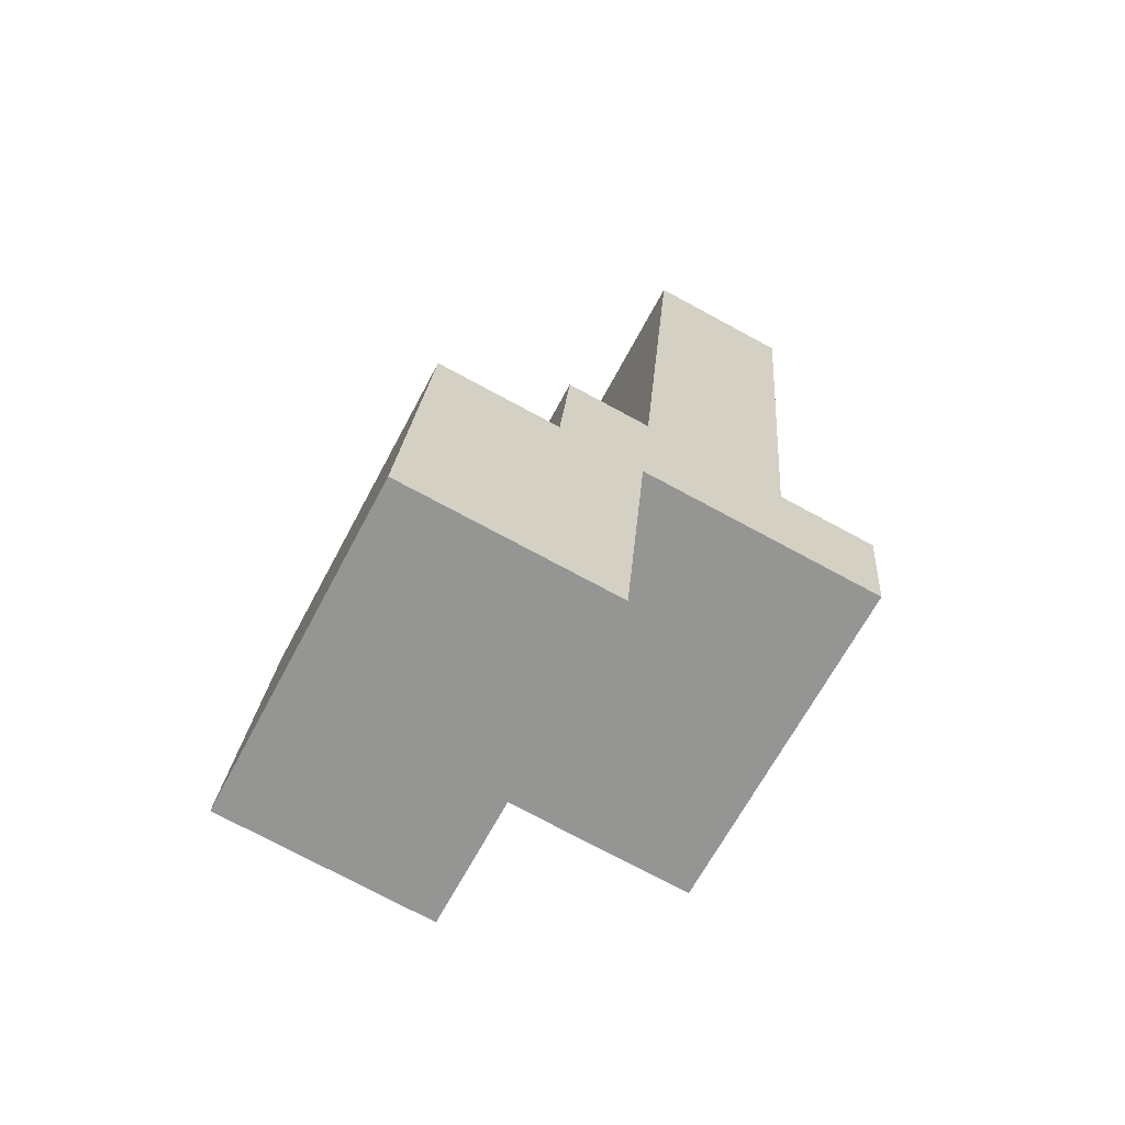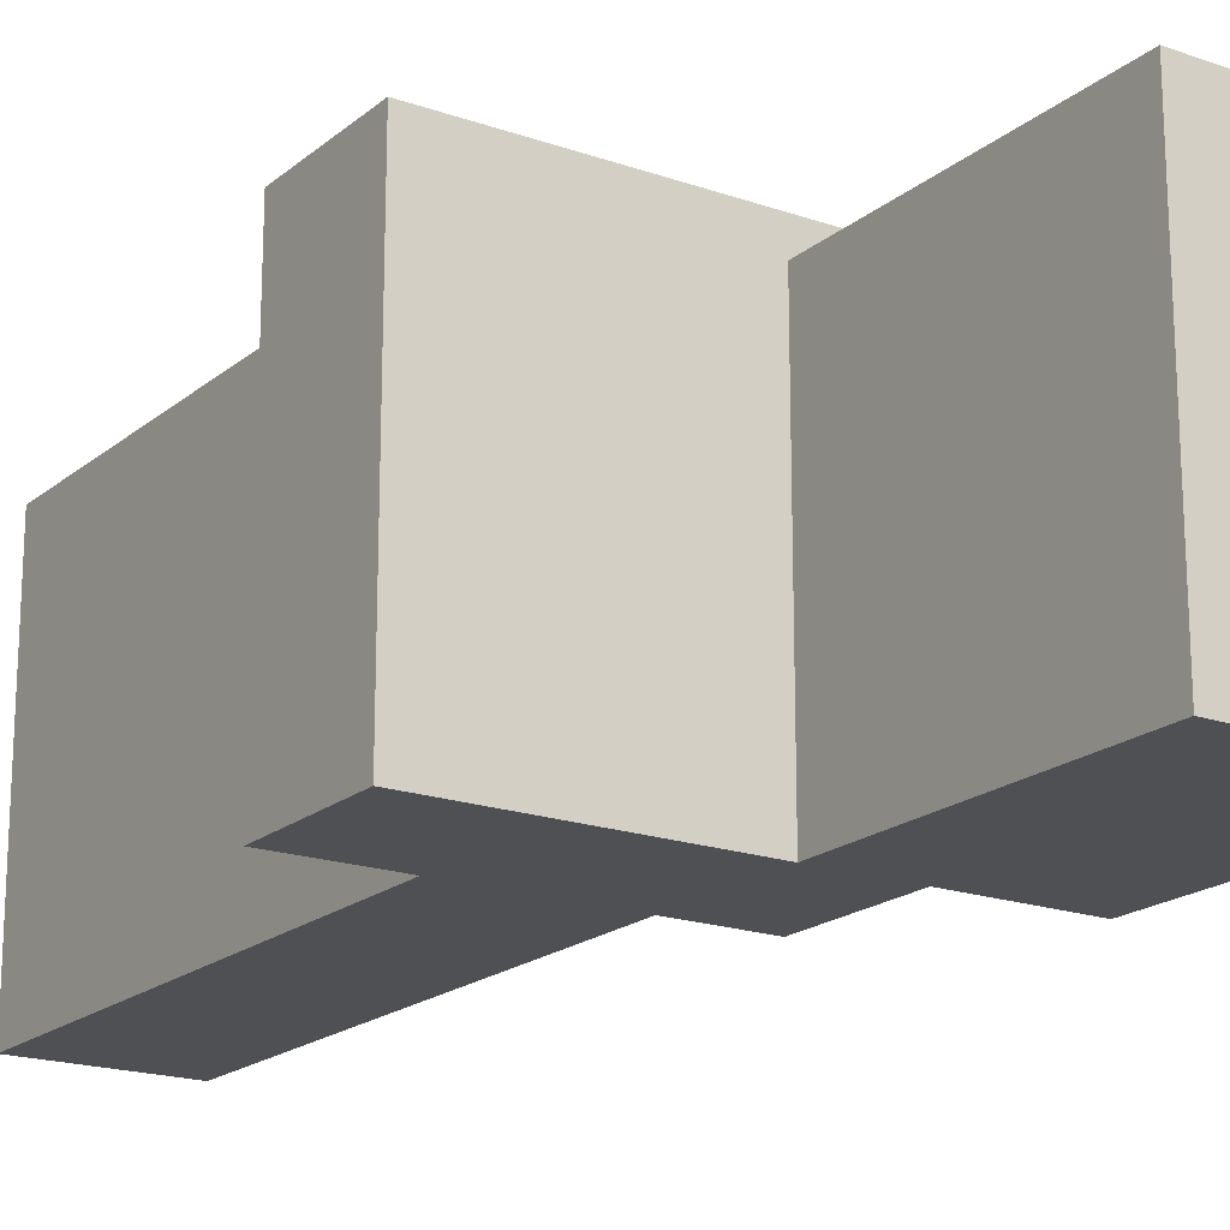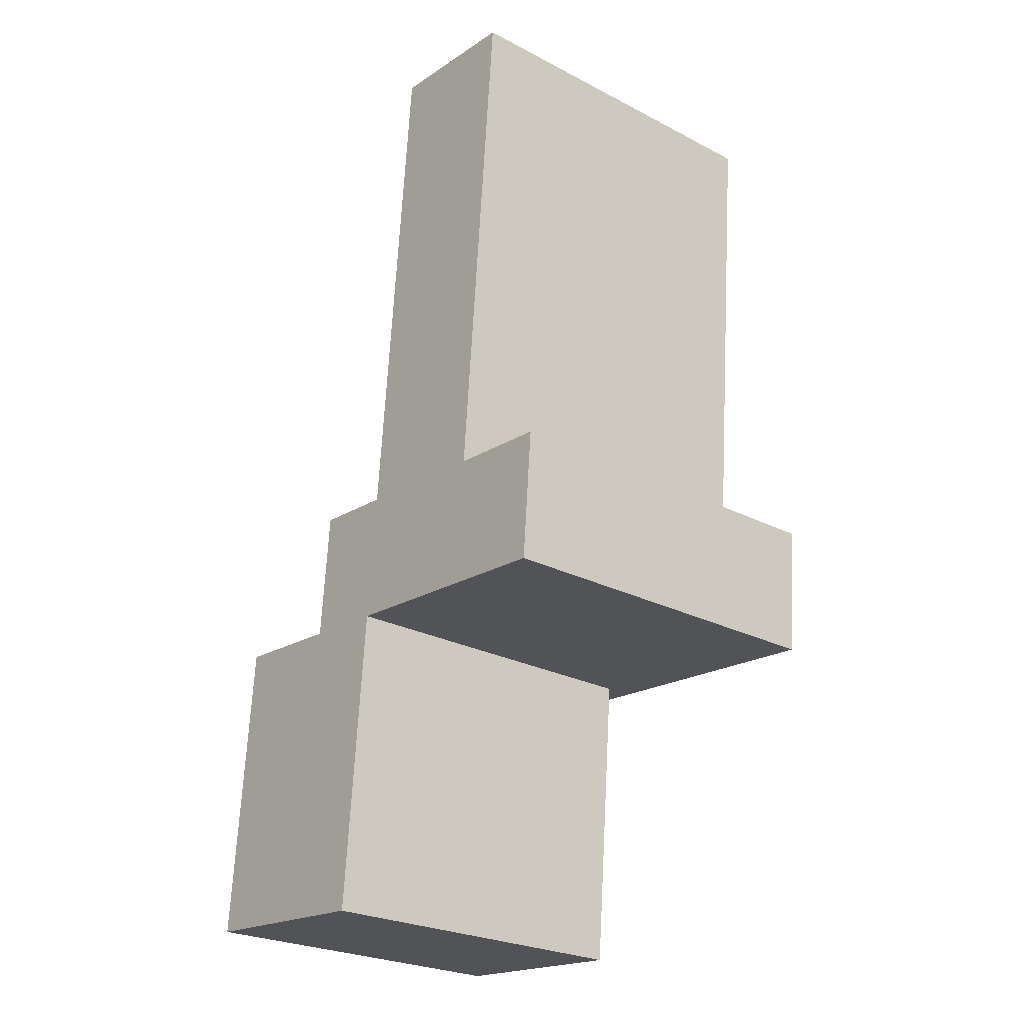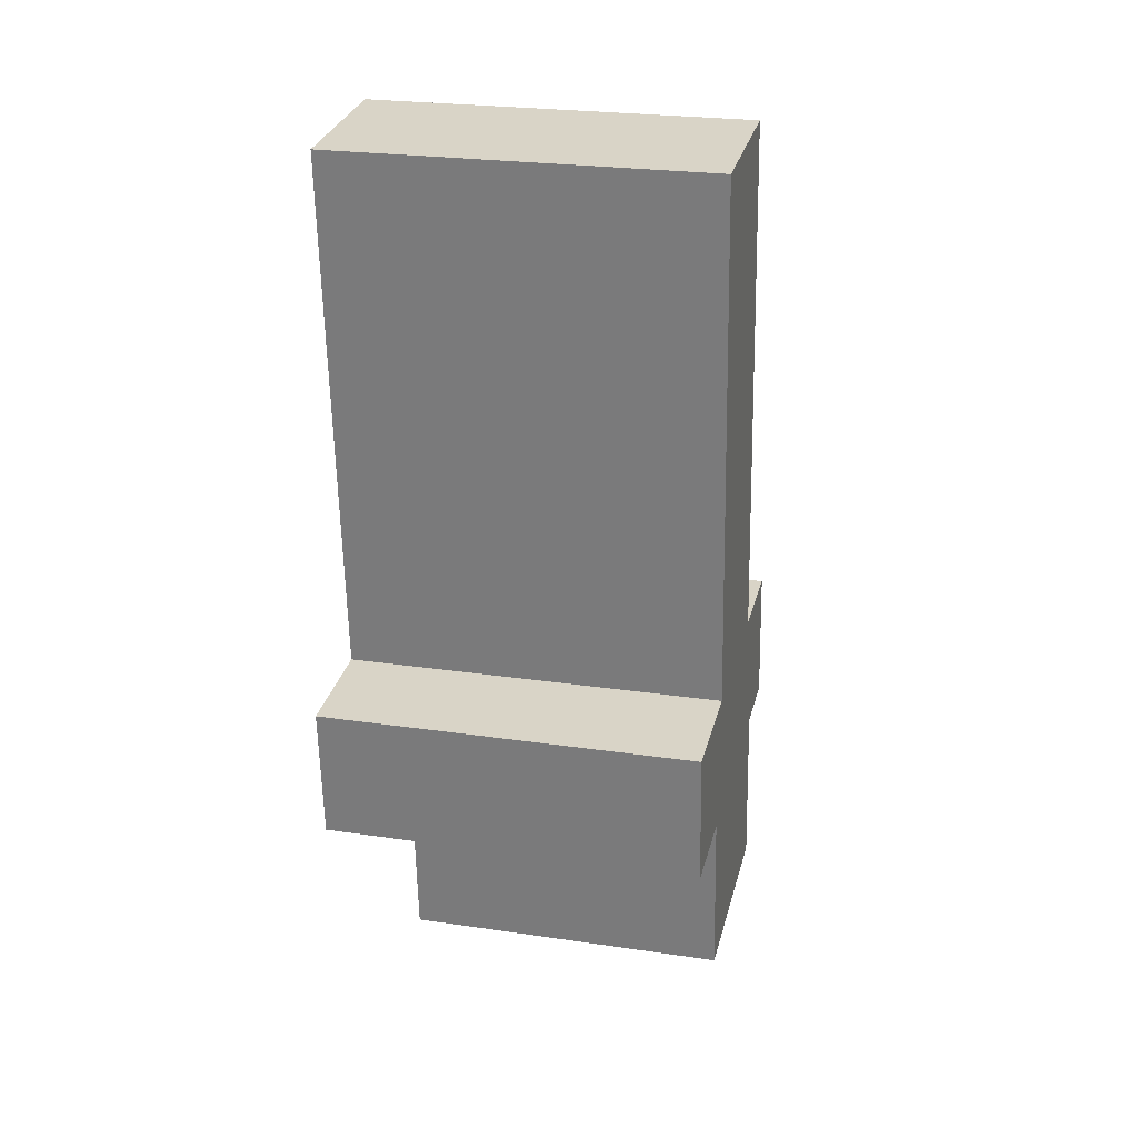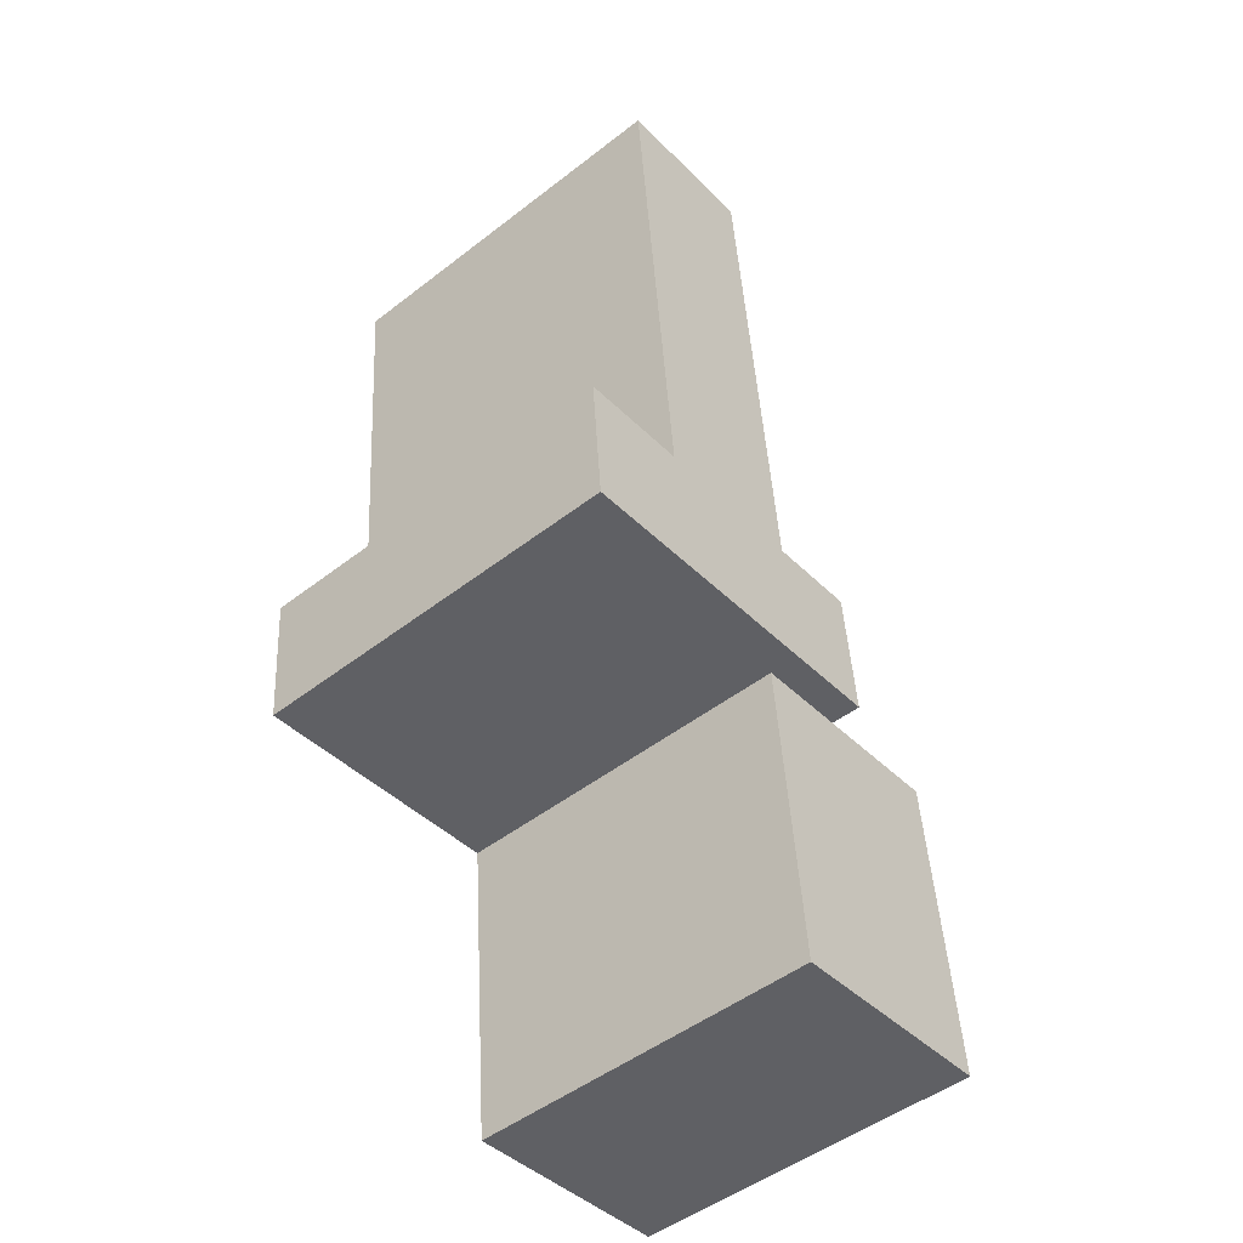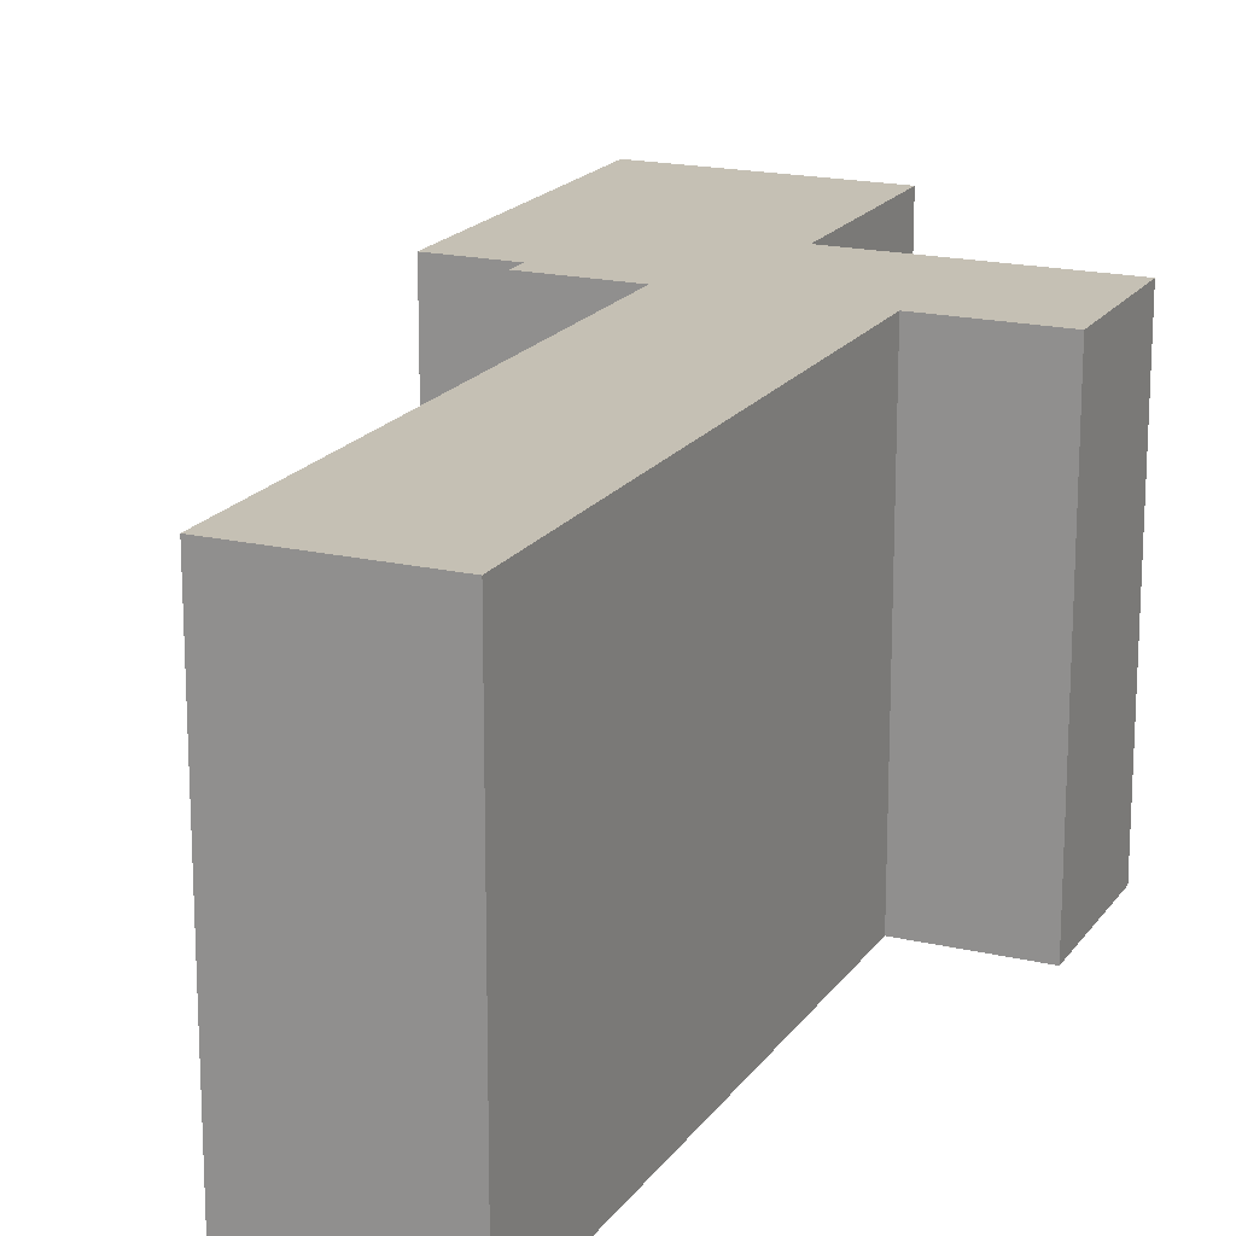
<metadata>
{"format":"obj","ext":"obj","renderer":"f3d","projection":"perspective","resolution":1024,"background":"white","views":[{"elev":-65.7,"azim":-27.8,"up":"+Z"},{"elev":-18.9,"azim":151.1,"up":"+Y"},{"elev":-25.5,"azim":50.3,"up":"+Z"},{"elev":24.4,"azim":103.7,"up":"+Z"},{"elev":-49.0,"azim":130.7,"up":"+Z"},{"elev":18.4,"azim":28.9,"up":"+Y"}]}
</metadata>
<code>
v  14.32 23.04 -1.194
v  10.18 23.04 19.89
v  16.04 23.04 19.4
v  1.717 23.04 20.6
v  0.0004916 23.04 -0.0007283
v  33.18 24.99 17.97
v  26.84 24.99 27.4
v  33.91 24.99 26.81
v  26.1 24.99 18.56
v  19.69 24.99 63.18
v  29.75 24.99 62.34
v  16.77 24.99 28.24
v  10.18 24.99 19.89
v  10.91 24.99 28.73
v  14.32 7.309e-17 -1.194
v  1.717 -1.261e-15 20.6
v  0 0 0
v  10.17 -1.218e-15 19.89
v  16.04 -1.188e-15 19.4
v  10.91 -1.759e-15 28.73
v  33.18 -1.101e-15 17.97
v  26.1 -1.137e-15 18.56
v  33.91 -1.642e-15 26.81
v  26.84 -1.678e-15 27.4
v  16.77 -1.729e-15 28.24
v  19.69 -3.868e-15 63.18
v  29.75 -3.817e-15 62.34
v  33.18 23.04 17.97
g defaultobject
f 1 2 3
f 2 1 4
f 4 1 5
f 6 7 8
f 7 6 9
f 7 10 11
f 10 7 12
f 12 7 9
f 12 9 13
f 12 13 14
f 15 16 17
f 16 15 18
f 18 15 19
f 18 19 20
f 21 19 22
f 19 21 23
f 19 23 24
f 19 24 25
f 19 25 20
f 24 26 25
f 26 24 27
f 25 14 20
f 14 25 12
f 21 8 23
f 8 21 28
f 8 28 6
f 23 7 24
f 7 23 8
f 27 10 26
f 10 27 11
f 25 10 12
f 10 25 26
f 24 11 27
f 11 24 7
f 18 4 16
f 4 18 2
f 17 4 5
f 4 17 16
f 15 5 1
f 5 15 17
f 15 3 19
f 3 15 1
f 22 28 21
f 28 22 19
f 28 19 3
f 28 3 6
f 6 3 9
f 9 3 13
f 13 3 2
f 20 2 18
f 2 20 14
f 2 14 13

</code>
